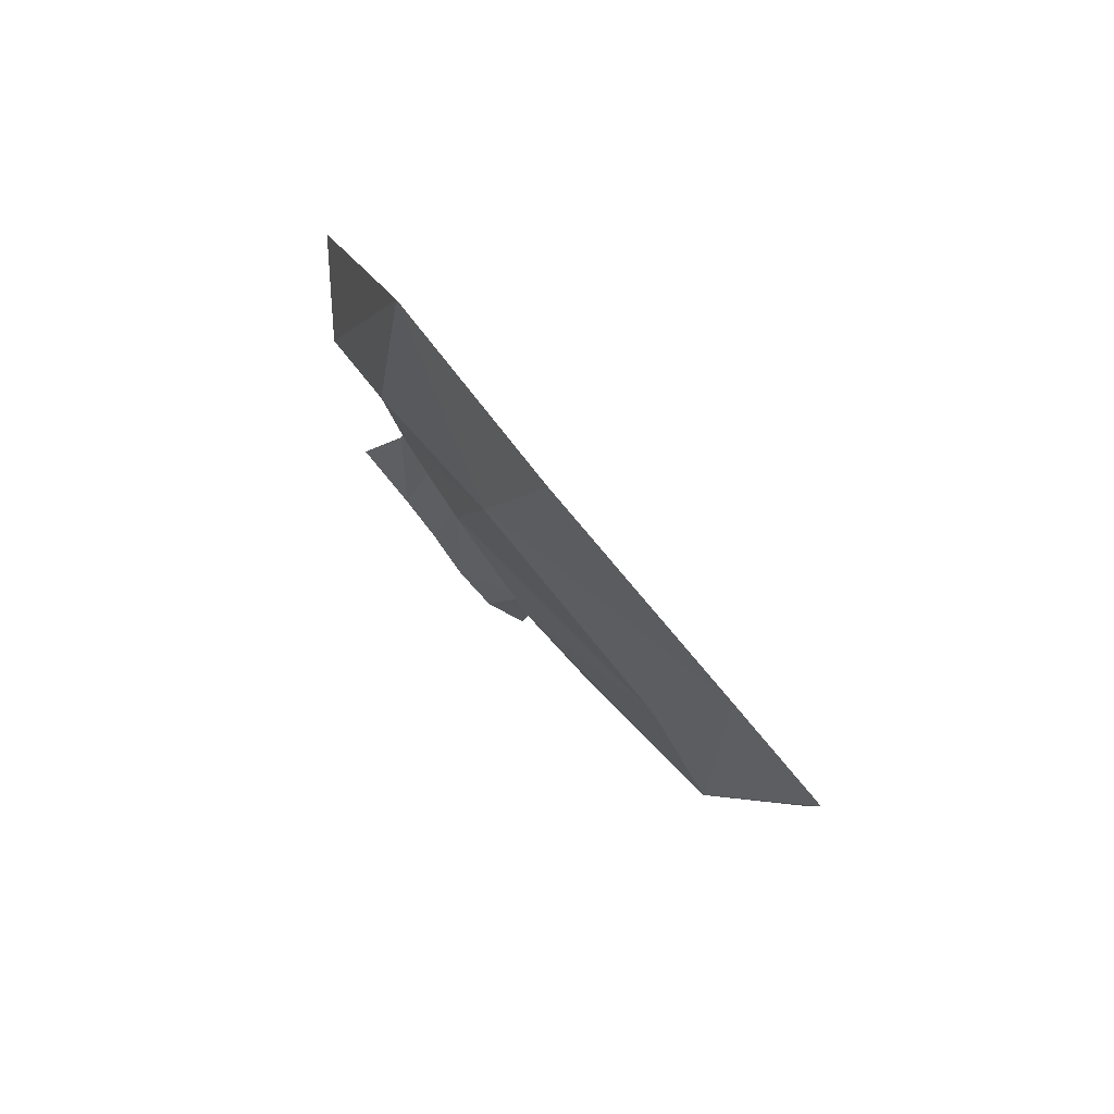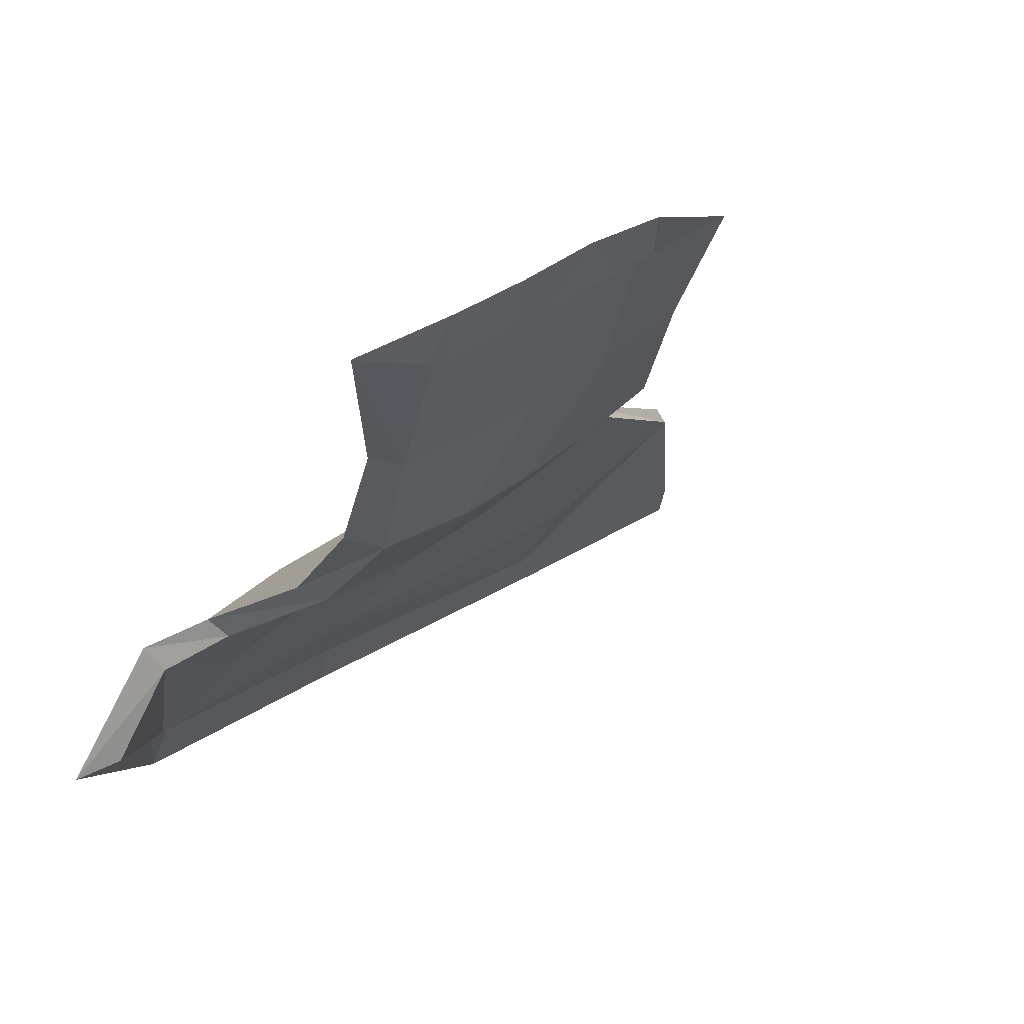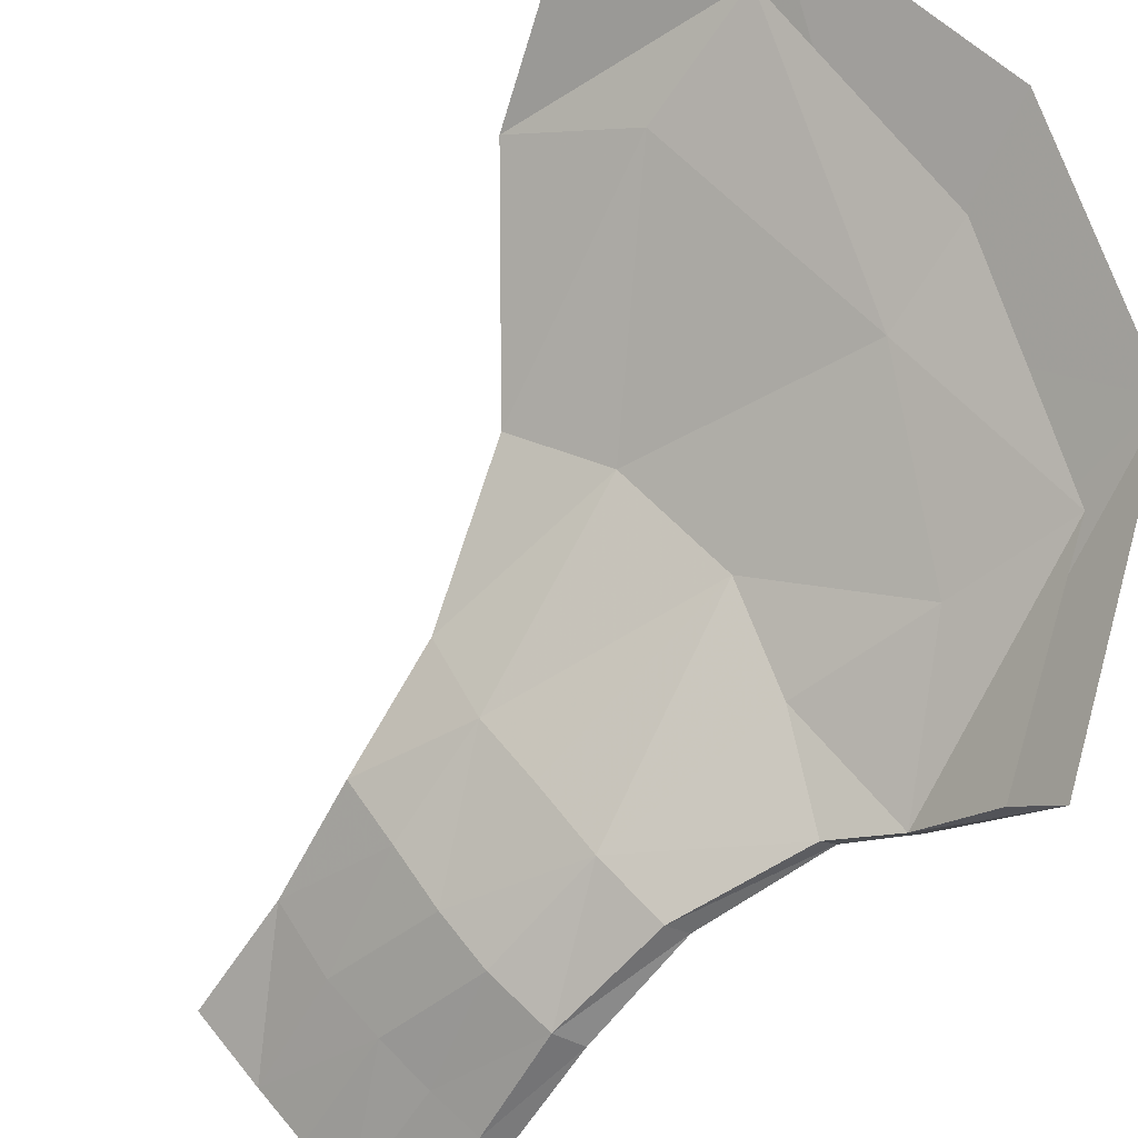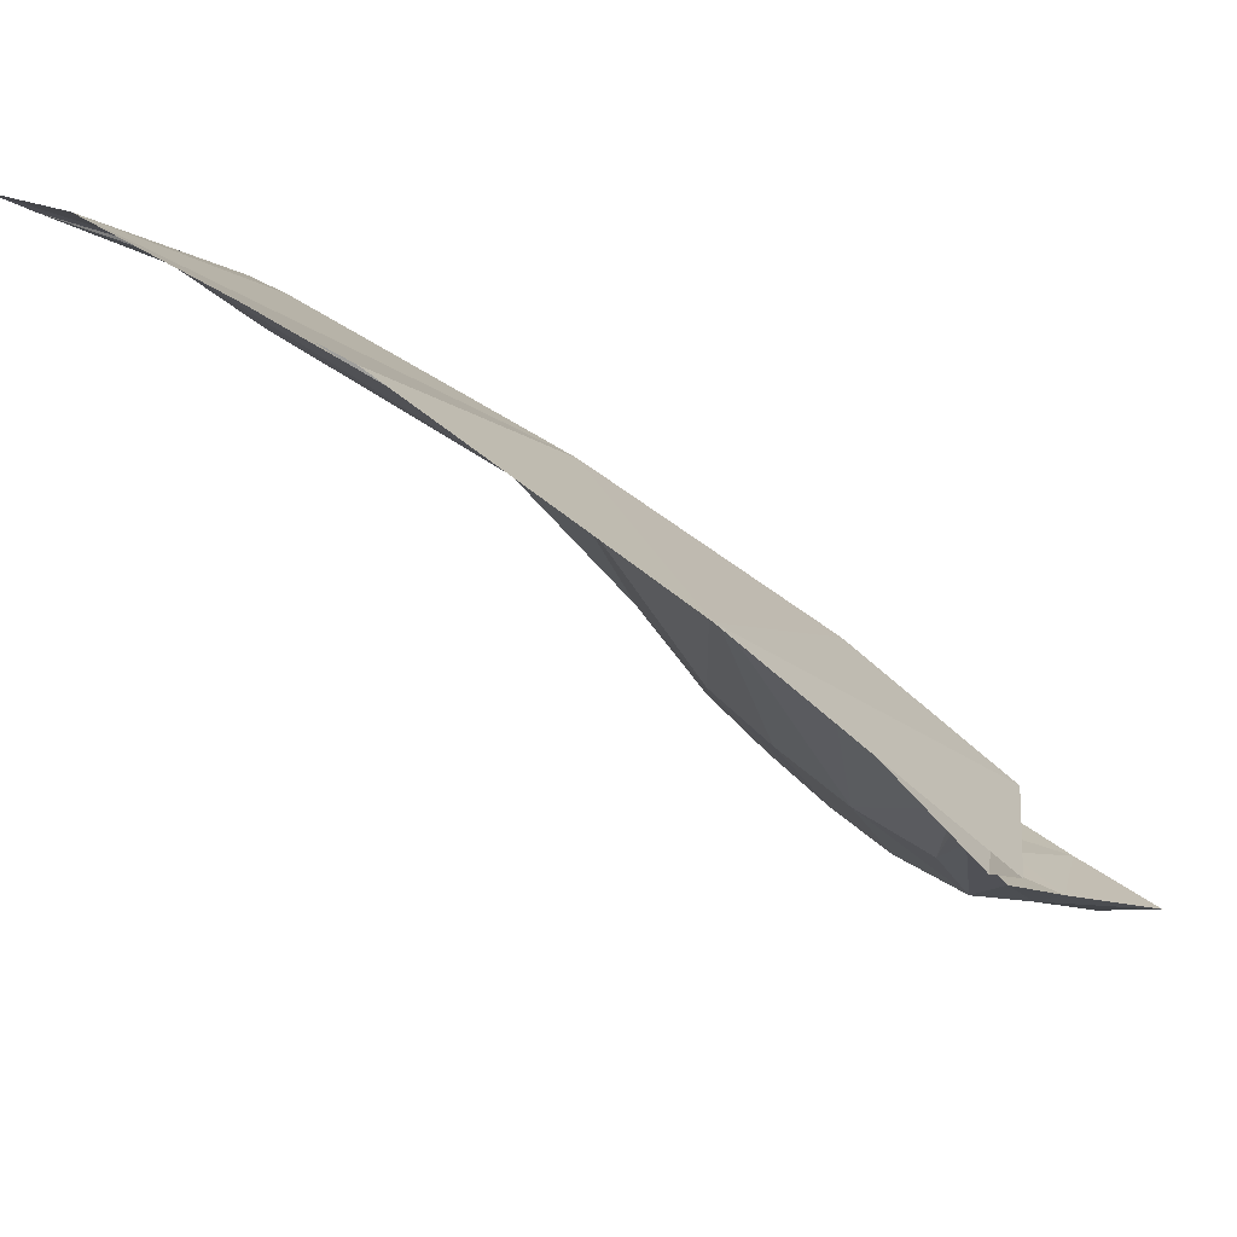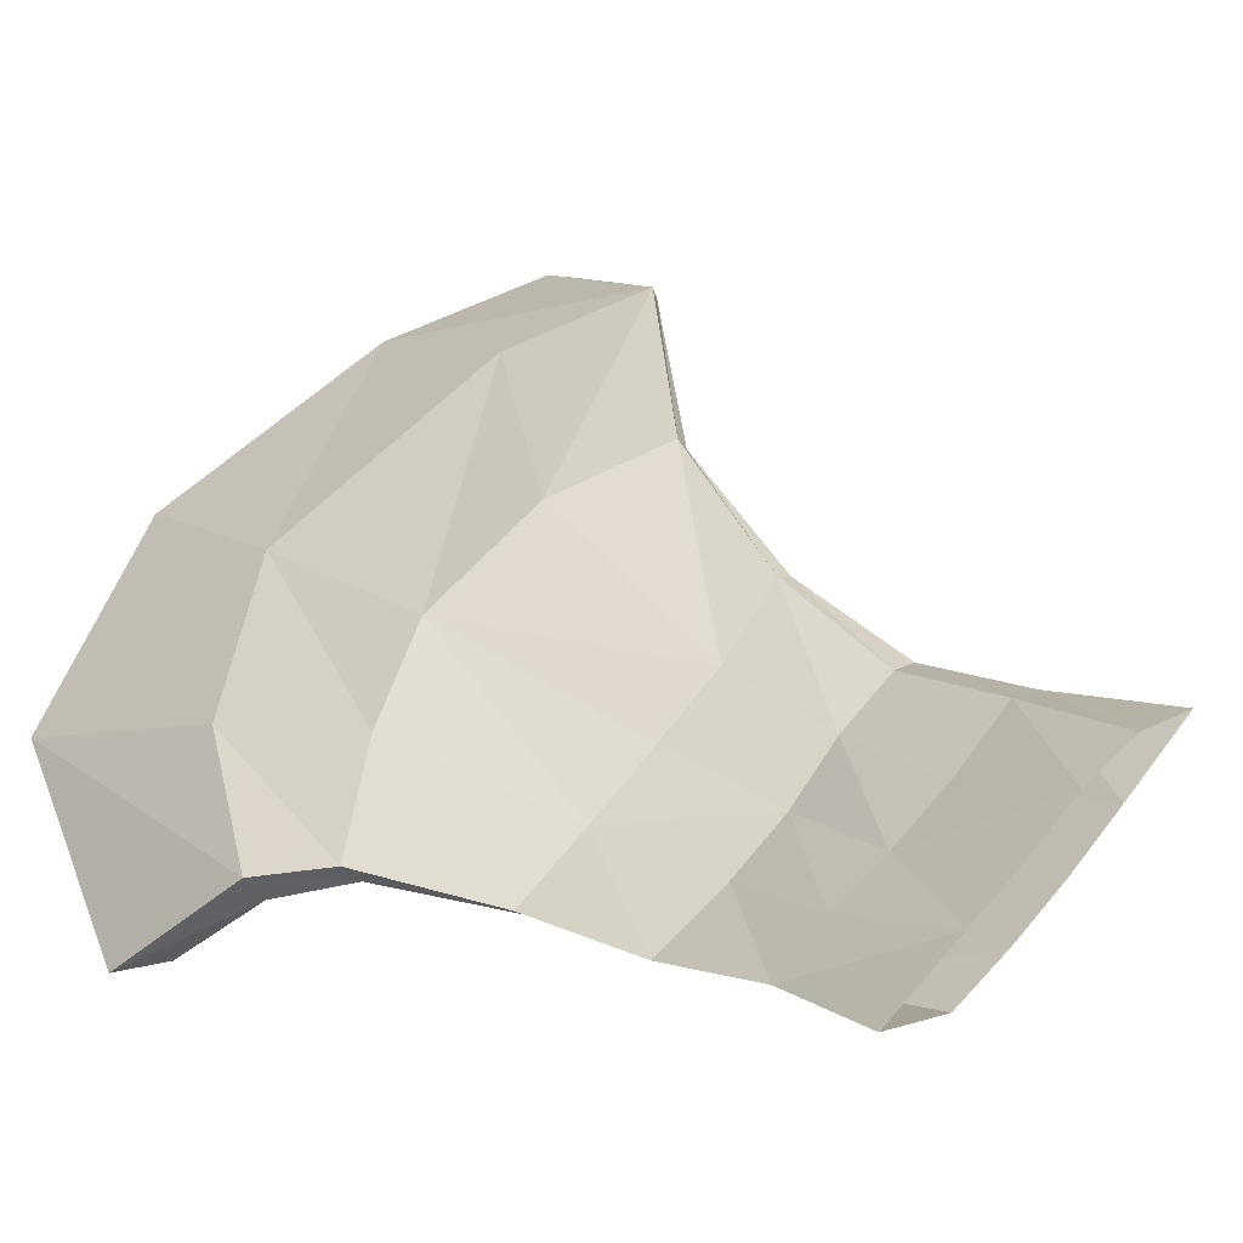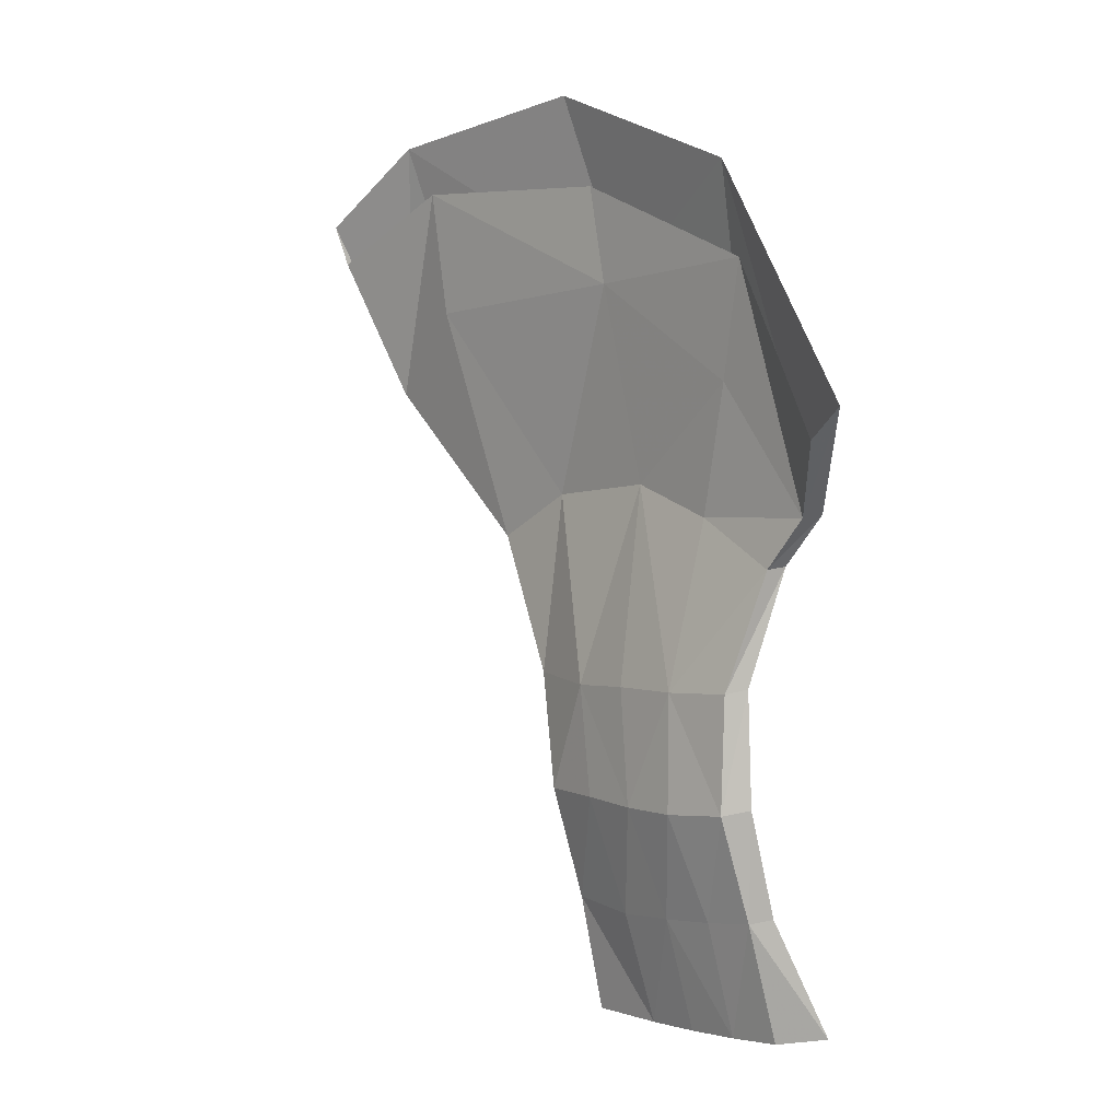
<metadata>
{"format":"obj","ext":"obj","renderer":"f3d","projection":"perspective","resolution":1024,"background":"white","views":[{"elev":78.4,"azim":16.5,"up":"+Y"},{"elev":-25.9,"azim":-22.7,"up":"+Z"},{"elev":-64.6,"azim":137.3,"up":"+Z"},{"elev":-12.8,"azim":-163.0,"up":"+Z"},{"elev":7.7,"azim":-48.3,"up":"+Z"},{"elev":7.1,"azim":-168.9,"up":"+Y"}]}
</metadata>
<code>
v -0.2616 19.48 1.198
v -0.3661 19.49 1.122
v -0.08546 19.89 1.312
v -0.3827 19.81 1.09
v -0.2859 19.49 1.193
v -0.3934 19.5 1.12
v -0.07829 19.92 1.312
v -0.3968 19.83 1.086
v -0.2243 19.67 1.219
v -0.3387 19.68 1.117
v -0.2316 19.67 1.22
v -0.3502 19.68 1.121
v -0.2517 19.94 1.211
v -0.3185 19.49 1.154
v -0.3339 19.49 1.161
v -0.2355 19.99 1.22
v -0.2777 19.67 1.162
v -0.2887 19.67 1.169
v -0.1466 19.93 1.279
v -0.3423 19.49 1.137
v -0.3575 19.5 1.144
v -0.1309 19.96 1.285
v -0.2514 19.67 1.186
v -0.3191 19.68 1.145
v -0.3409 19.9 1.142
v -0.2949 19.48 1.173
v -0.3101 19.49 1.179
v -0.3312 19.95 1.145
v -0.3071 19.67 1.137
v -0.2615 19.67 1.192
v -0.2506 19.55 1.195
v -0.2346 19.61 1.196
v -0.377 19.77 1.116
v -0.3588 19.74 1.124
v -0.2615 19.55 1.194
v -0.2454 19.61 1.195
v -0.3862 19.77 1.125
v -0.3676 19.74 1.13
v -0.1954 19.74 1.257
v -0.1224 19.82 1.306
v -0.3379 19.62 1.112
v -0.3522 19.56 1.117
v -0.201 19.74 1.261
v -0.1276 19.82 1.311
v -0.3531 19.62 1.115
v -0.3647 19.56 1.119
v -0.2839 19.61 1.149
v -0.3051 19.55 1.148
v -0.3183 19.55 1.153
v -0.2955 19.61 1.155
v -0.2609 19.88 1.203
v -0.283 19.78 1.192
v -0.2695 19.88 1.216
v -0.2919 19.78 1.203
v -0.2593 19.61 1.172
v -0.2797 19.55 1.168
v -0.2929 19.55 1.172
v -0.2711 19.61 1.176
v -0.1557 19.87 1.274
v -0.2324 19.77 1.231
v -0.3419 19.83 1.164
v -0.3314 19.76 1.168
v -0.3294 19.55 1.131
v -0.308 19.61 1.13
v -0.322 19.61 1.136
v -0.3423 19.56 1.137
v -0.3222 19.76 1.157
v -0.3326 19.83 1.15
v -0.2418 19.77 1.24
v -0.1627 19.86 1.286
f 26 56 31 1
f 47 64 29 17
f 31 35 5 1
f 6 46 42 2
f 54 69 70 53
f 35 57 27 5
f 40 59 19 3
f 44 40 3 7
f 33 37 8 4
f 37 61 28 8
f 29 64 41 10
f 50 65 66 49
f 53 70 22 16
f 21 66 46 6
f 25 68 33 4
f 22 70 44 7
f 23 55 47 17
f 49 66 21 15
f 52 67 68 51
f 27 57 49 15
f 19 59 51 13
f 28 61 53 16
f 20 63 48 14
f 48 63 64 47
f 51 68 25 13
f 24 65 50 18
f 29 67 52 17
f 30 69 54 18
f 31 56 55 32
f 32 55 23 9
f 35 31 32 36
f 36 32 9 11
f 41 45 12 10
f 42 46 45 41
f 57 35 36 58
f 58 36 11 30
f 60 39 9 23
f 59 40 39 60
f 39 43 11 9
f 40 44 43 39
f 37 33 34 38
f 38 34 10 12
f 61 37 38 62
f 62 38 12 24
f 41 64 63 42
f 42 63 20 2
f 45 65 24 12
f 46 66 65 45
f 33 68 67 34
f 34 67 29 10
f 43 69 30 11
f 44 70 69 43
f 47 55 56 48
f 48 56 26 14
f 49 57 58 50
f 50 58 30 18
f 51 59 60 52
f 52 60 23 17
f 53 61 62 54
f 54 62 24 18

</code>
